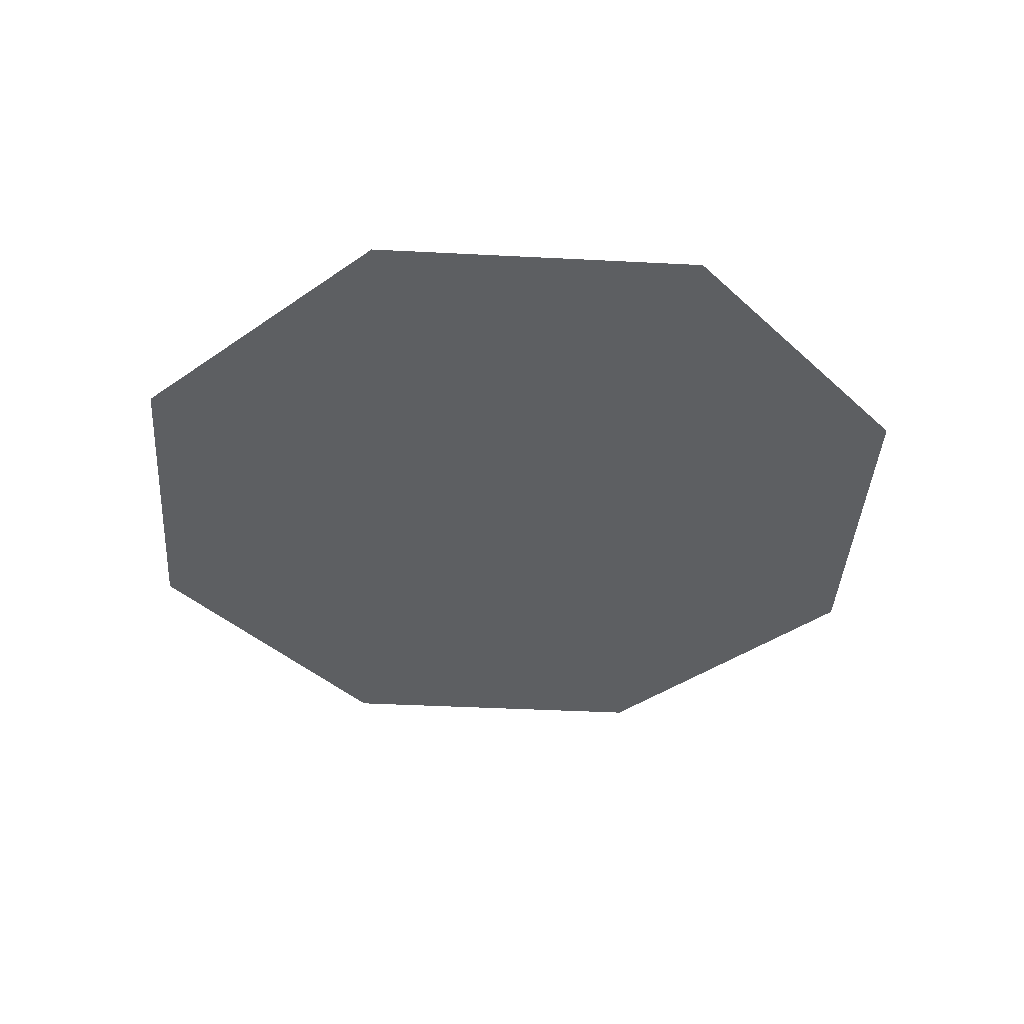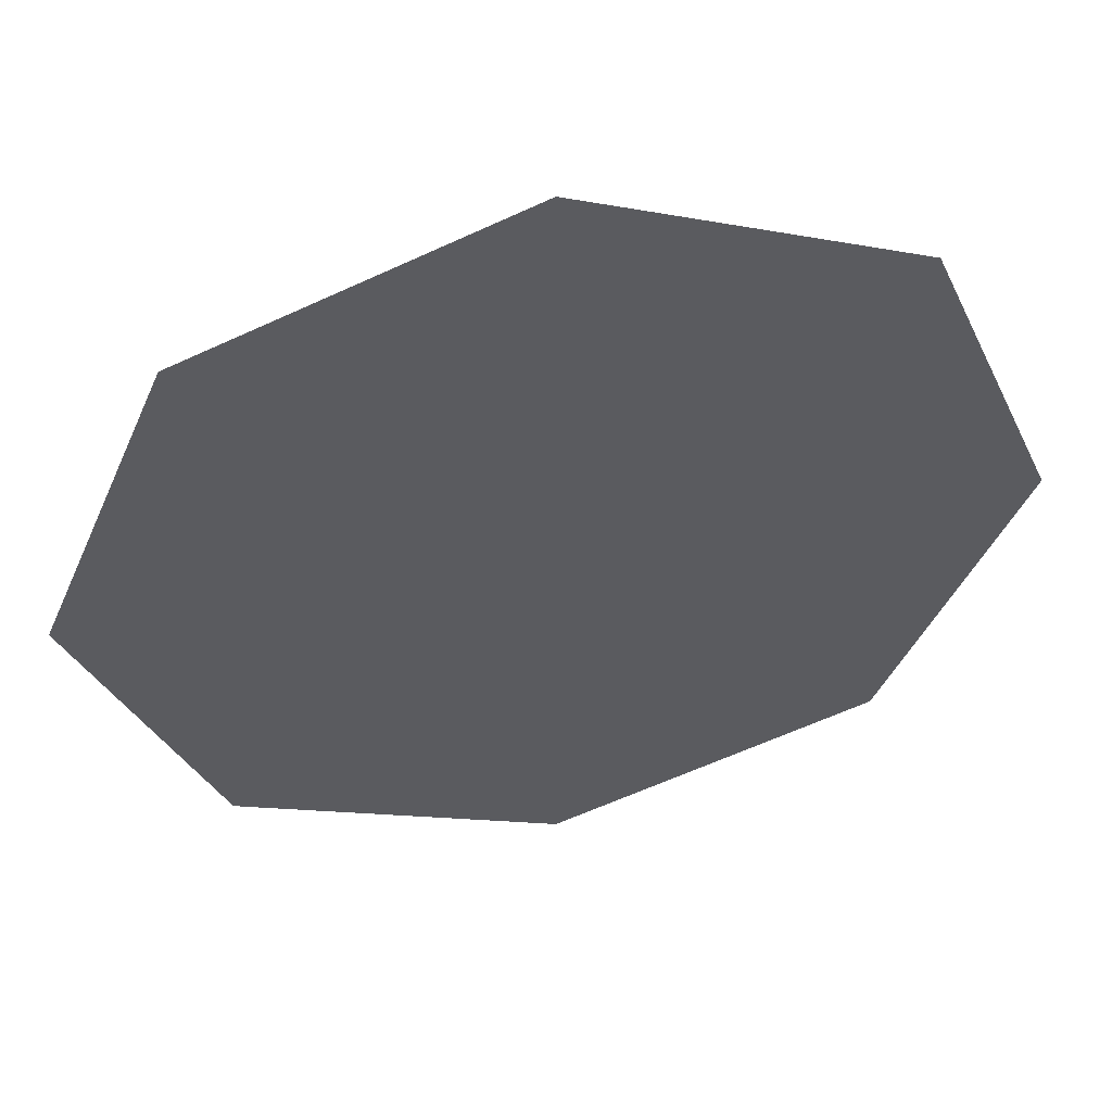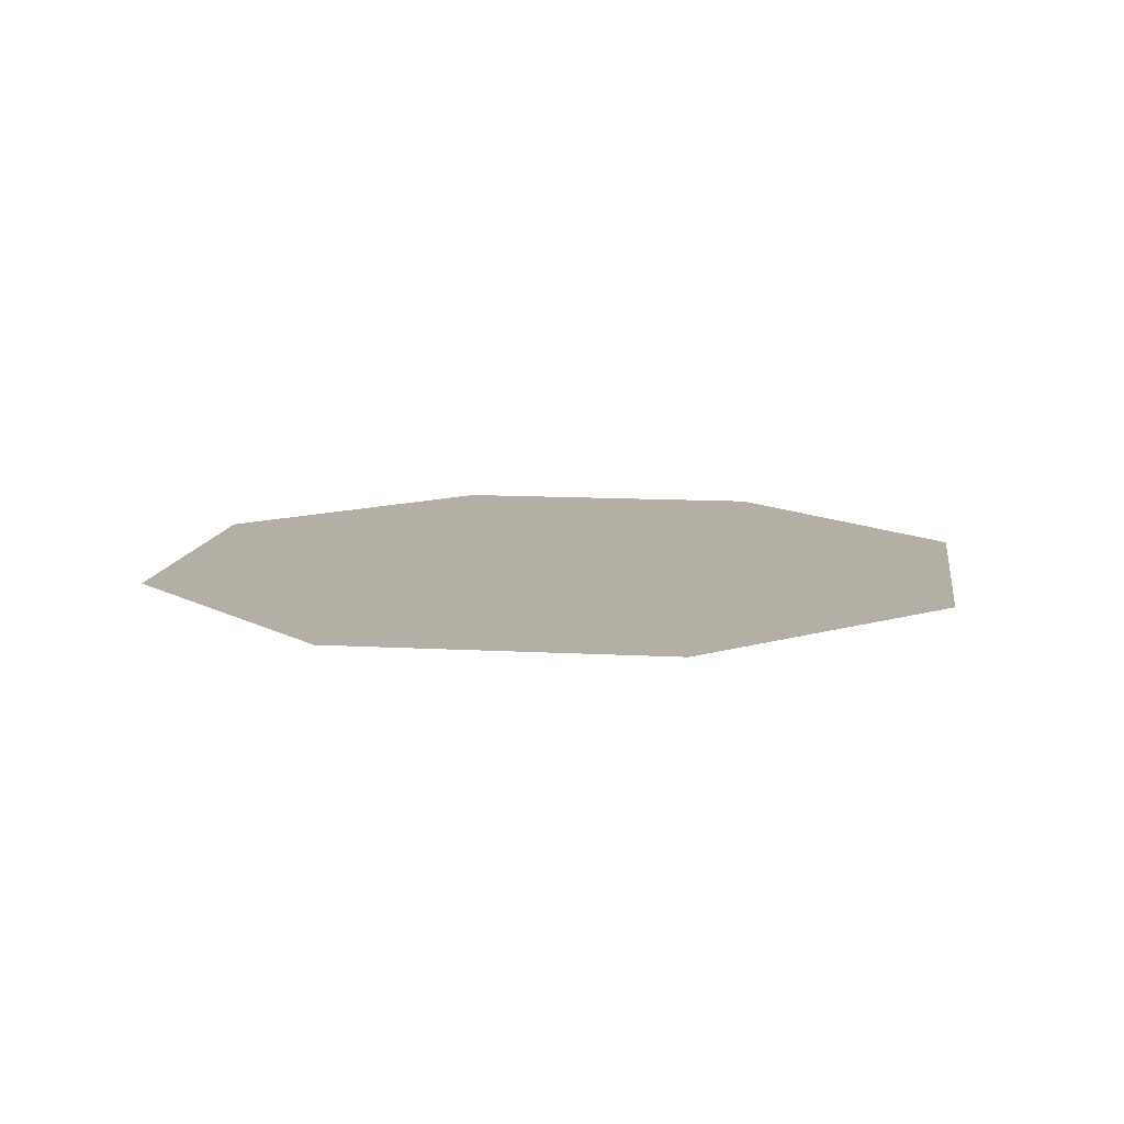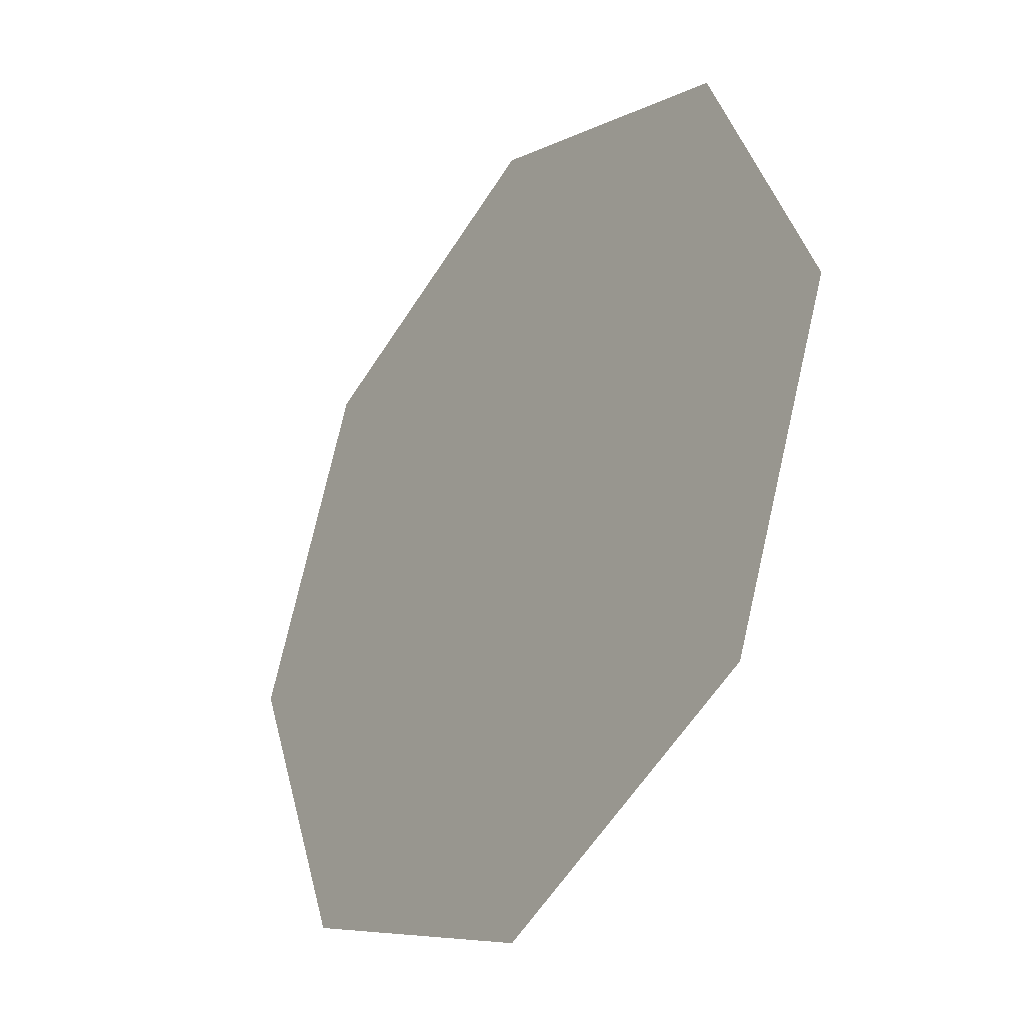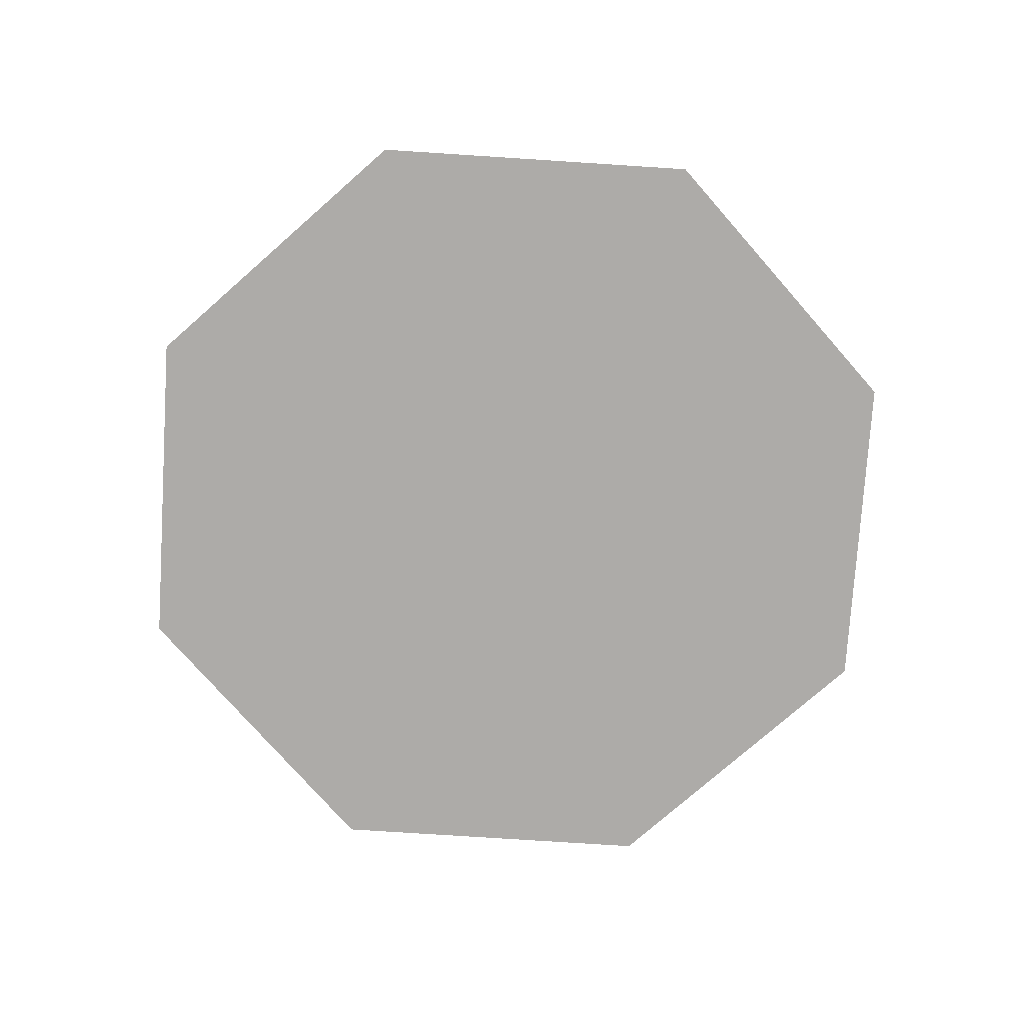
<metadata>
{"format":"obj","ext":"obj","renderer":"f3d","projection":"perspective","resolution":1024,"background":"white","views":[{"elev":-39.5,"azim":-116.2,"up":"+Z"},{"elev":52.6,"azim":-11.1,"up":"+Y"},{"elev":11.3,"azim":30.4,"up":"+Z"},{"elev":-33.7,"azim":54.4,"up":"+Y"},{"elev":-76.5,"azim":-116.2,"up":"+Z"}]}
</metadata>
<code>
o Ziemia
v 0 -0.9661 -1.784
v 0 41.66 -1.784
v -30.14 29.18 -1.784
v -42.63 -0.9661 -1.784
v -30.14 -31.11 -1.784
v 0 -43.59 -1.784
v 30.14 -31.11 -1.784
v 42.63 -0.9661 -1.784
v 30.14 29.18 -1.784
v -30.14 29.18 -1.784
v 0 41.66 -1.784
v 0 -0.9661 -1.784
v 0 -0.9661 -1.784
v 0 -0.9661 -1.784
v 0 -0.9661 -1.784
v 0 -0.9661 -1.784
v 0 -0.9661 -1.784
v 0 -0.9661 -1.784
v -42.63 -0.9661 -1.784
v -30.14 -31.11 -1.784
v 0 -43.59 -1.784
v 30.14 -31.11 -1.784
v 42.63 -0.9661 -1.784
v 30.14 29.18 -1.784
f 12 11 10
f 13 3 19
f 14 4 20
f 15 5 21
f 16 6 22
f 17 7 23
f 18 8 24
f 1 9 2

</code>
